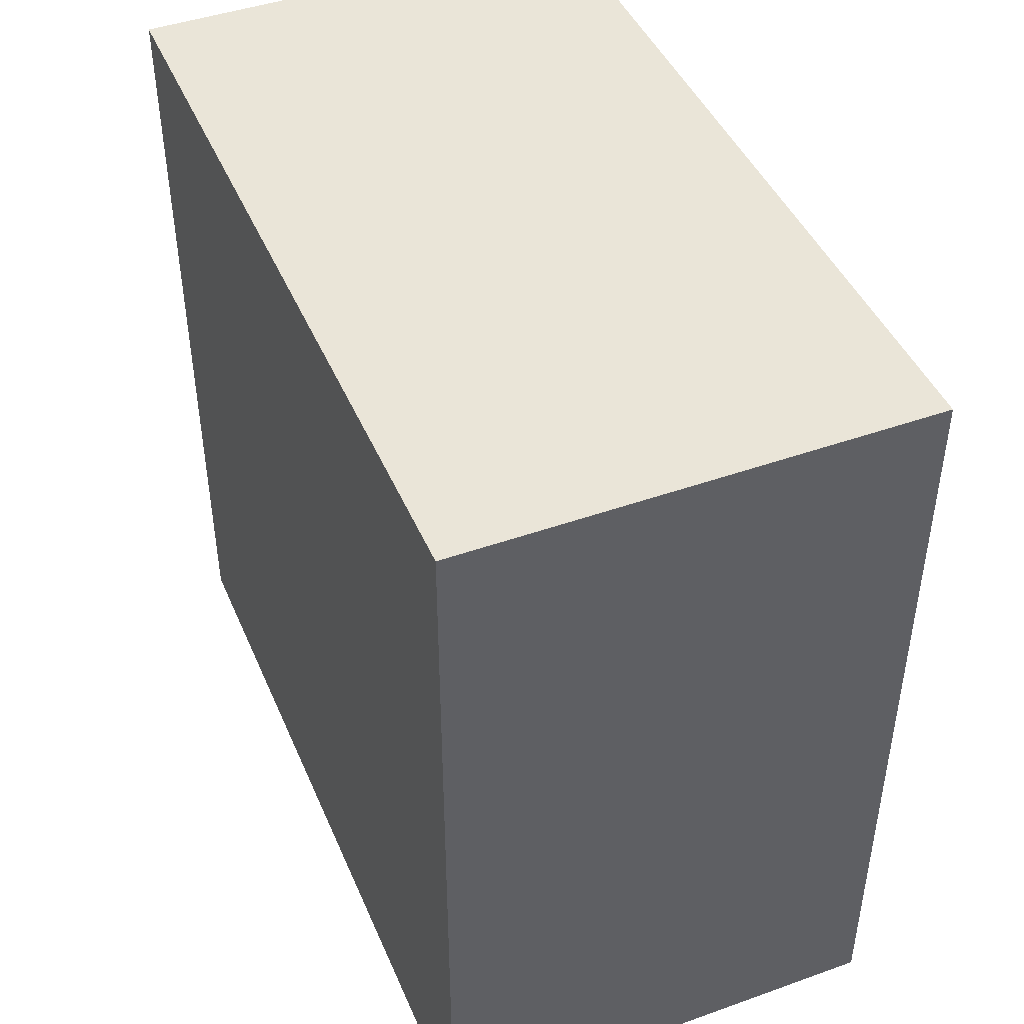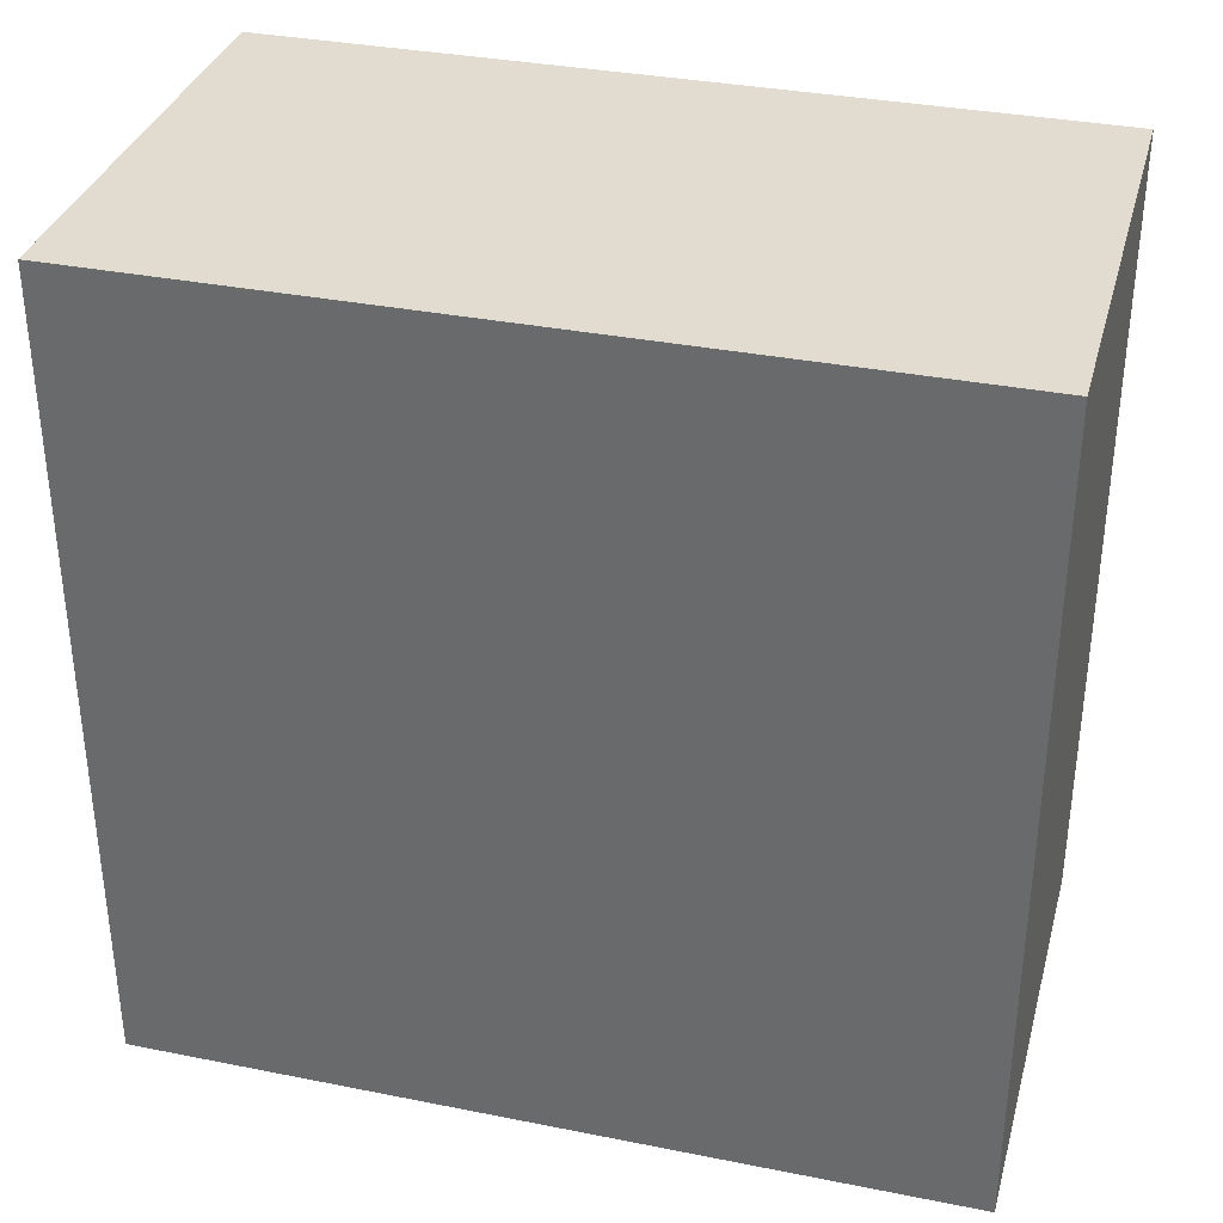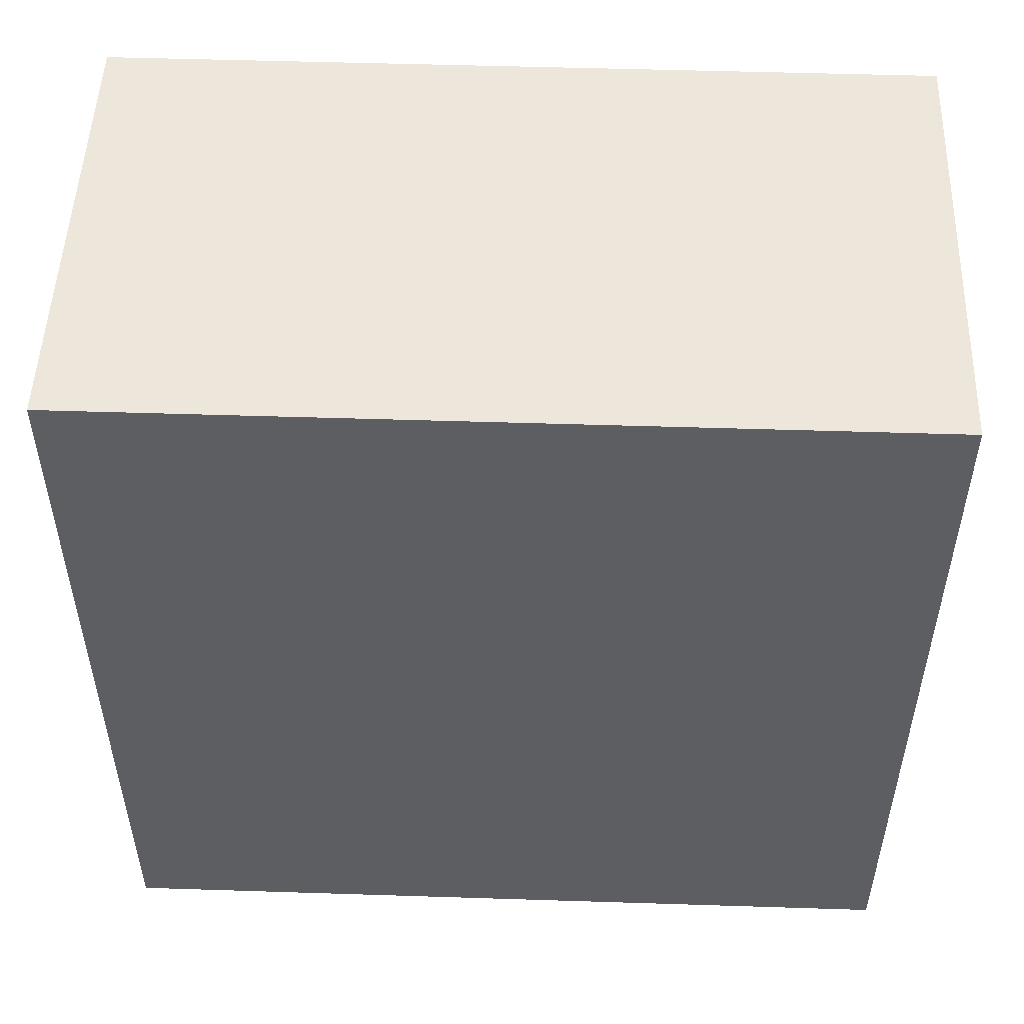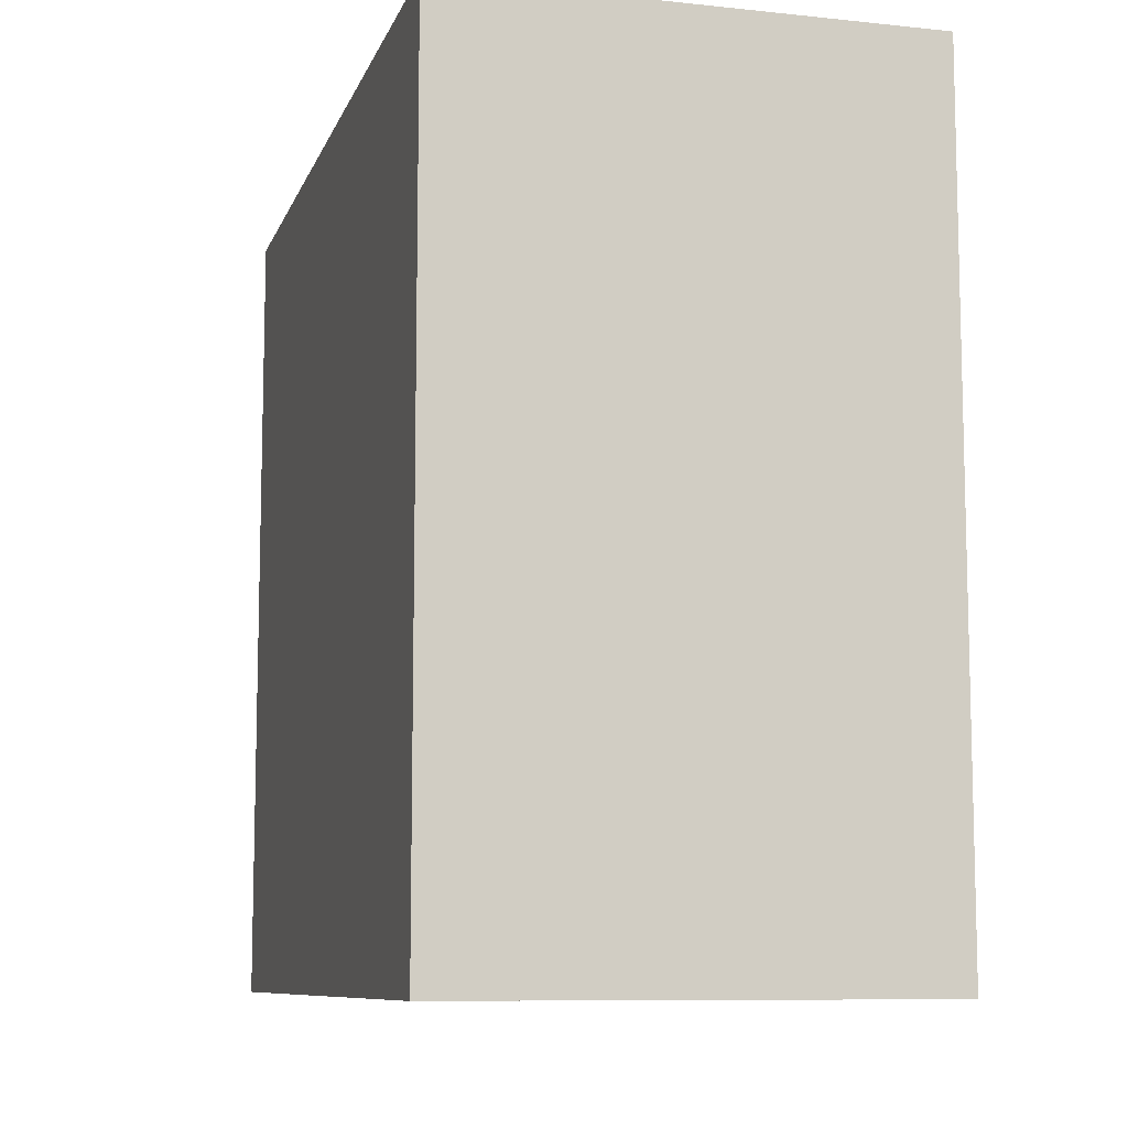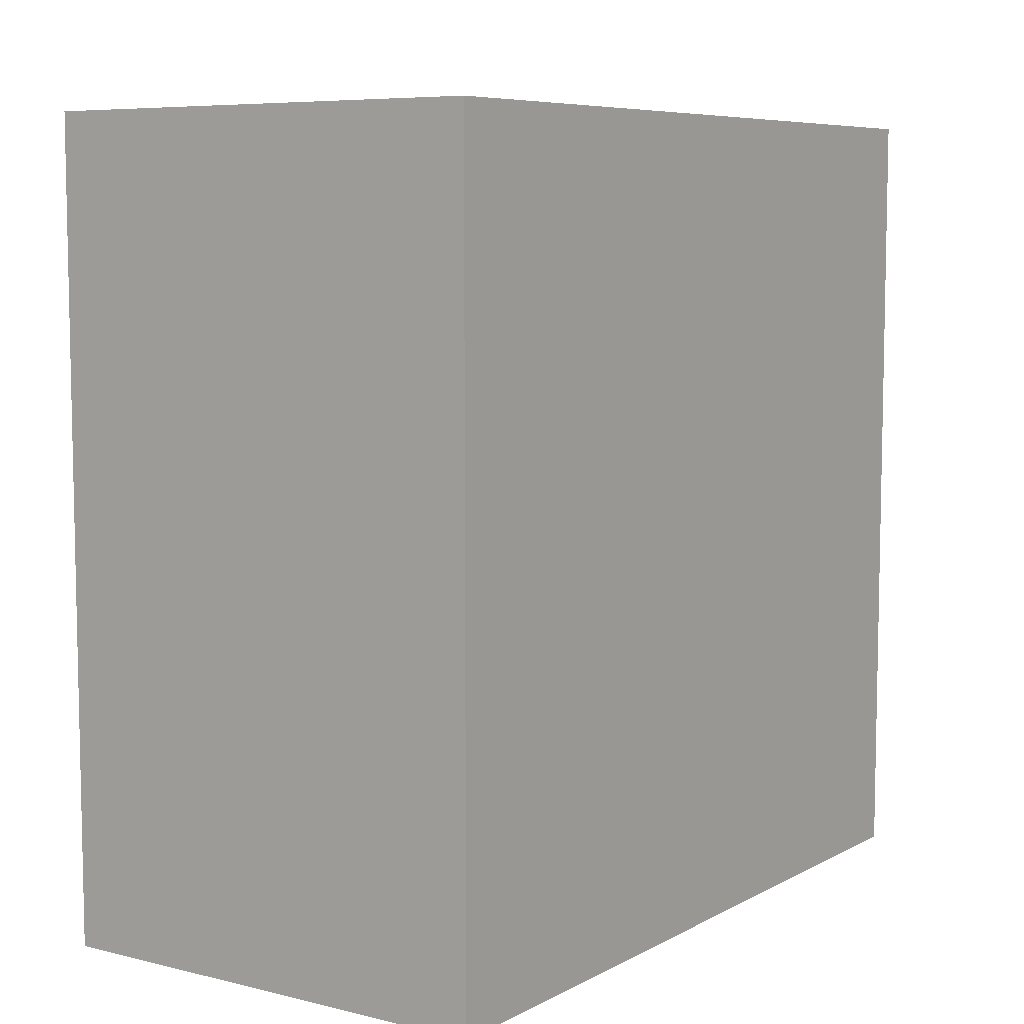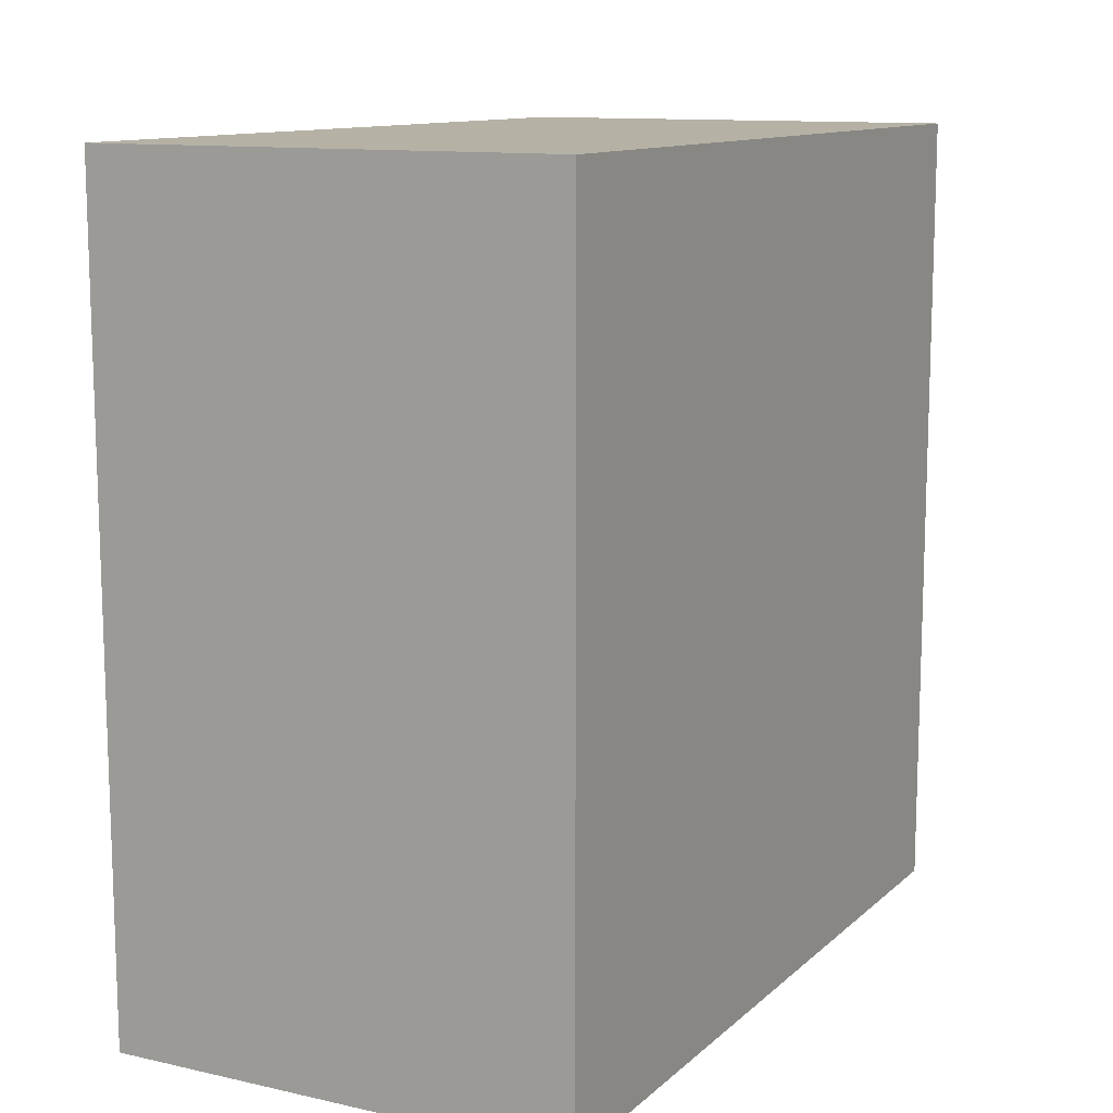
<metadata>
{"format":"obj","ext":"obj","renderer":"f3d","projection":"perspective","resolution":1024,"background":"white","views":[{"elev":44.8,"azim":157.6,"up":"+Z"},{"elev":34.3,"azim":105.0,"up":"+Y"},{"elev":50.9,"azim":92.0,"up":"+Z"},{"elev":-9.2,"azim":164.6,"up":"+Z"},{"elev":7.2,"azim":34.6,"up":"+Z"},{"elev":11.8,"azim":-152.1,"up":"+Y"}]}
</metadata>
<code>
o 12396
v 2173 1866 6.8
v 2173 1866 6.8
v 2173 1865 6.8
v 2173 1866 7.5
v 2173 1866 7.5
v 2173 1866 7.5
v 2173 1866 6.8
v 2173 1865 6.8
v 2173 1865 6.8
v 2173 1865 7.5
v 2173 1865 6.8
v 2173 1866 7.5
v 2173 1865 7.5
v 2173 1866 7.5
v 2173 1865 7.5
v 2173 1865 7.5
v 2173 1866 6.8
v 2173 1866 7.5
v 2173 1865 6.8
v 2173 1865 7.5
v 2173 1865 7.5
v 2173 1866 6.8
v 2173 1866 7.5
v 2173 1865 7.5
v 2173 1865 6.8
v 2173 1865 6.8
v 2173 1865 7.5
v 2173 1865 6.8
v 2173 1866 6.8
f 1 2 3
f 1 4 5
f 6 2 7
f 8 9 7
f 10 7 11
f 12 13 14
f 14 15 16
f 17 15 18
f 19 20 21
f 22 23 20
f 24 25 26
f 27 28 29

</code>
